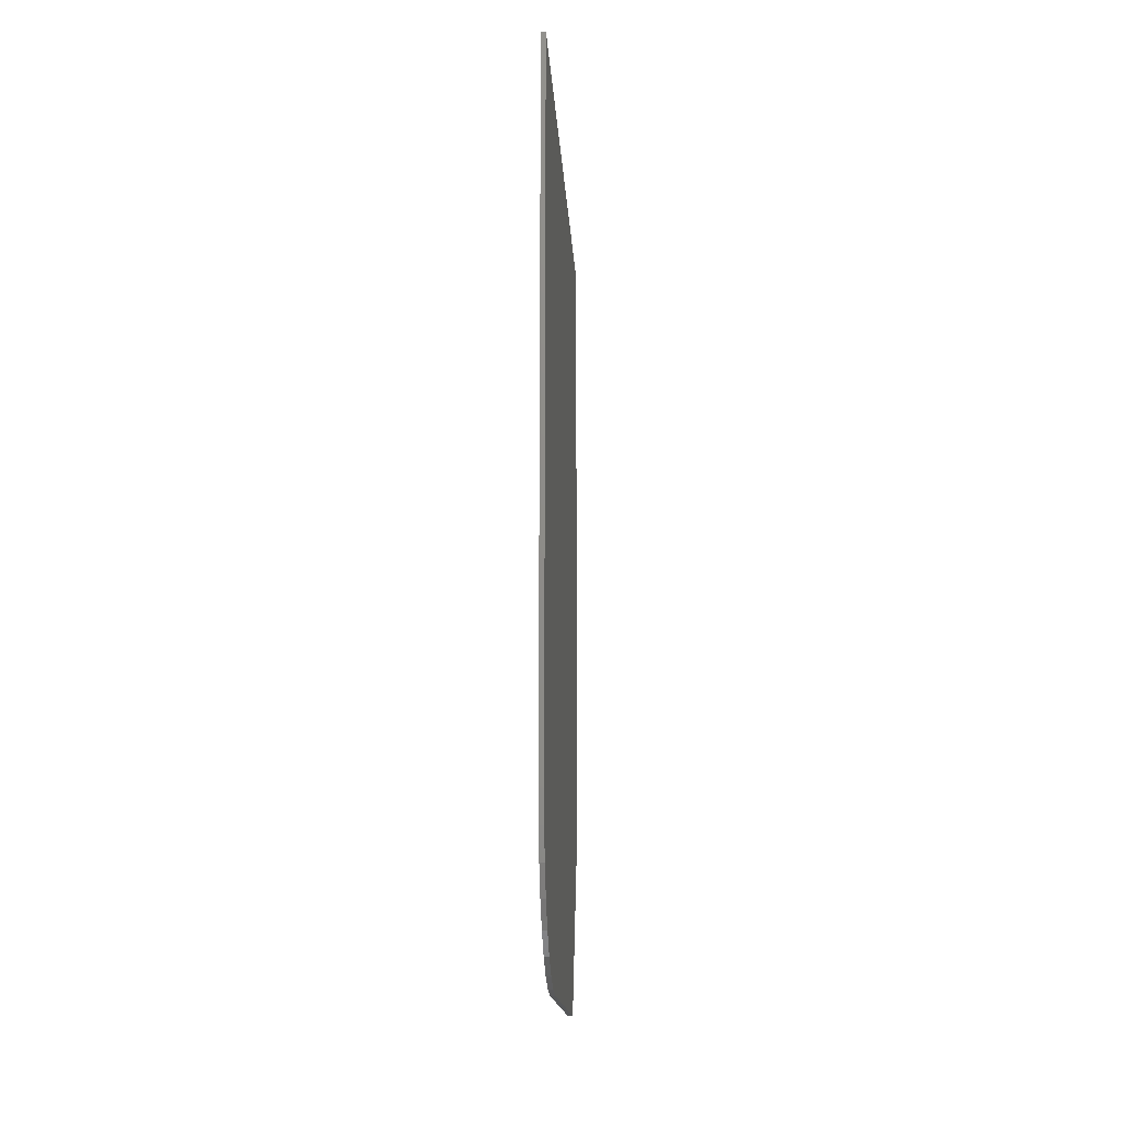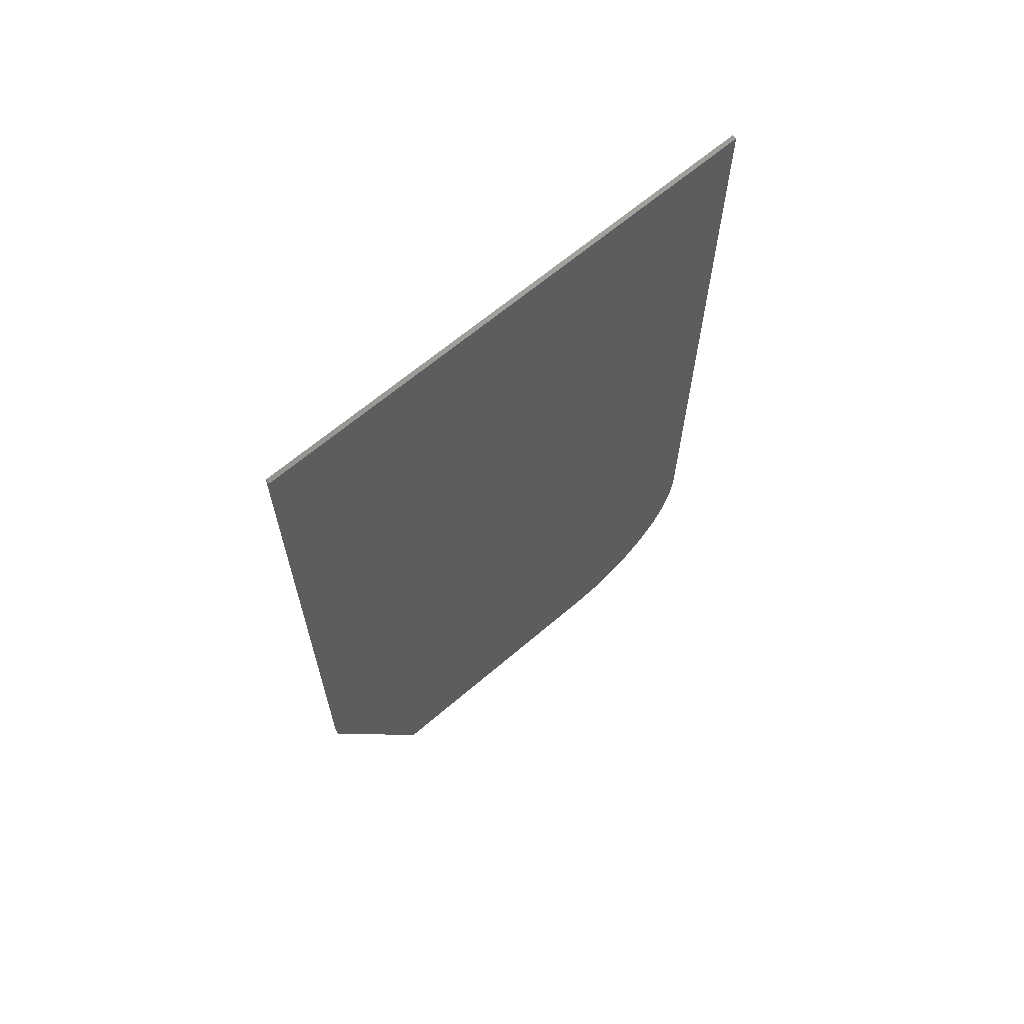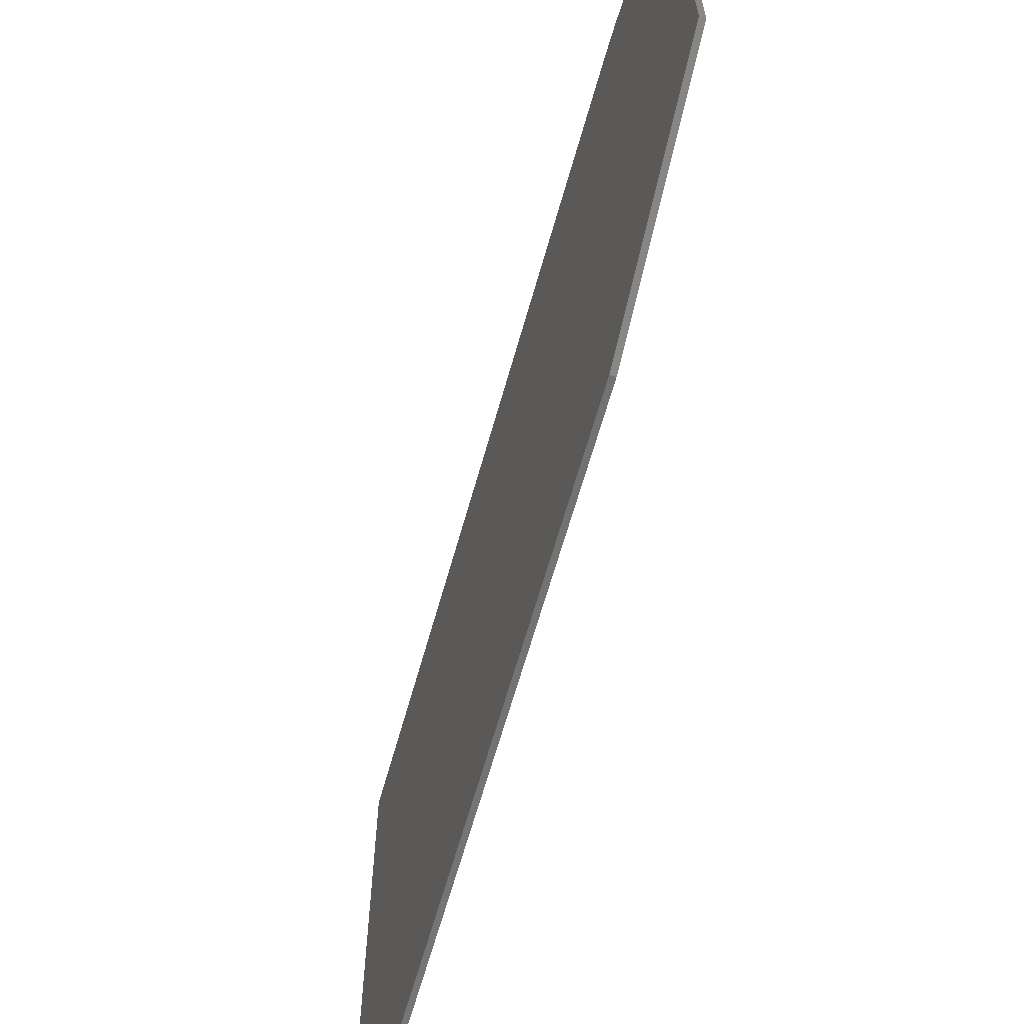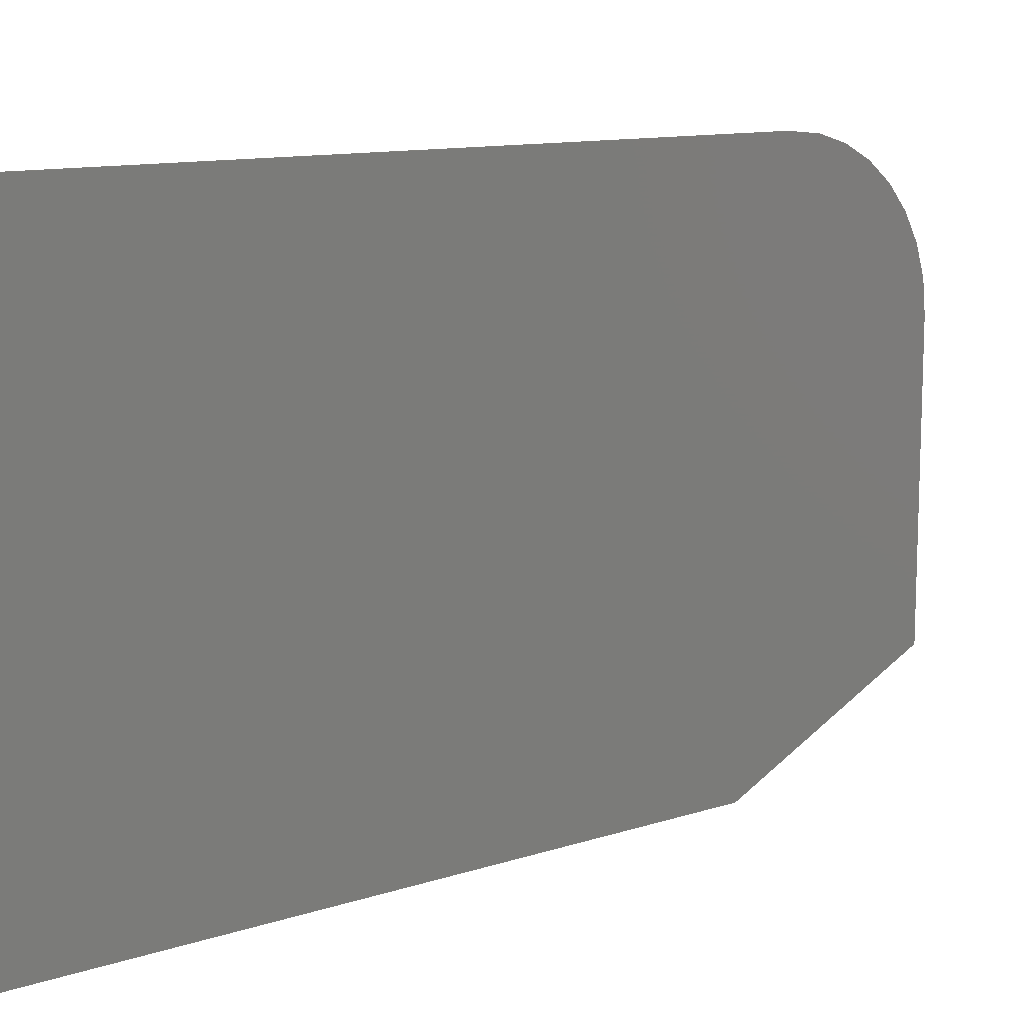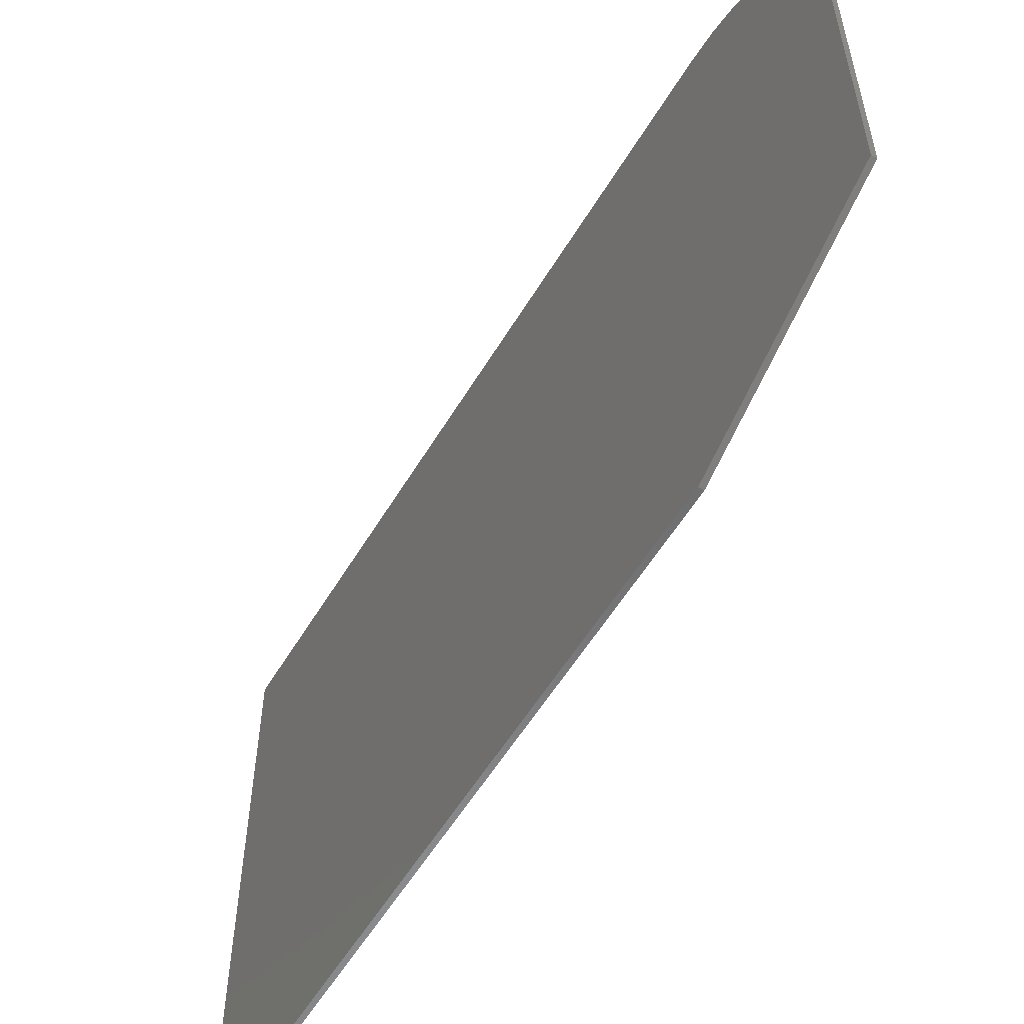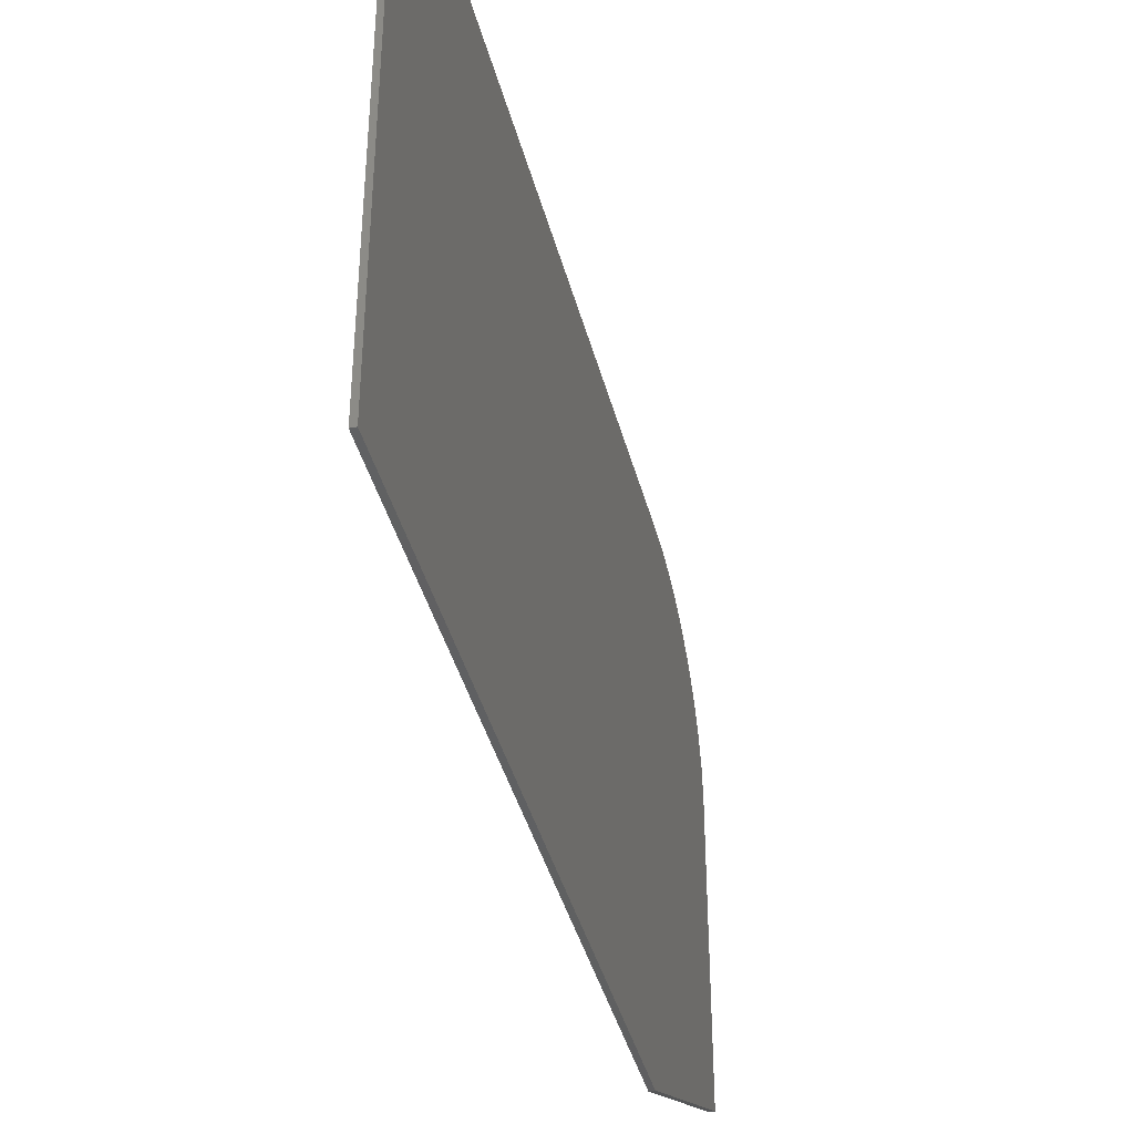
<metadata>
{"format":"stl","ext":"stl","renderer":"f3d","projection":"perspective","resolution":1024,"background":"white","views":[{"elev":-16.5,"azim":3.4,"up":"+Y"},{"elev":64.8,"azim":-130.8,"up":"+Y"},{"elev":-64.6,"azim":-15.7,"up":"+Z"},{"elev":11.6,"azim":-128.2,"up":"+Z"},{"elev":-56.3,"azim":-30.6,"up":"+Z"},{"elev":-40.7,"azim":-165.7,"up":"+Z"}]}
</metadata>
<code>
# stl→obj: 26 verts, 48 faces
v 0.007812 -0.4141 -0.6875
v 0.007812 0.6719 -0.6875
v 0.007812 -0.75 -0.5234
v 0.007812 0.6719 0.1956
v 0.007812 -0.4922 0.1956
v 0.007812 -0.5425 0.1906
v 0.007812 -0.5908 0.1759
v 0.007812 -0.6354 0.1521
v 0.007812 -0.6745 0.12
v 0.007812 -0.7066 0.08098
v 0.007812 -0.7304 0.03641
v 0.007812 -0.745 -0.01196
v 0.007812 -0.75 -0.06225
v -1.821e-17 -0.75 -0.5234
v 9.666e-33 0.6719 -0.6875
v 2.284e-33 -0.4141 -0.6875
v -9.804e-17 0.6719 0.1956
v -6.942e-17 -0.75 -0.06225
v -7.5e-17 -0.745 -0.01196
v -8.037e-17 -0.7304 0.03641
v -8.532e-17 -0.7066 0.08098
v -8.966e-17 -0.6745 0.12
v -9.322e-17 -0.6354 0.1521
v -9.586e-17 -0.5908 0.1759
v -9.749e-17 -0.5425 0.1906
v -9.804e-17 -0.4922 0.1956
f 1 2 3
f 4 5 6
f 4 6 7
f 4 7 8
f 4 8 9
f 4 9 10
f 4 10 11
f 4 11 12
f 4 12 13
f 4 13 3
f 4 3 2
f 14 15 16
f 17 15 14
f 17 14 18
f 17 18 19
f 17 19 20
f 17 20 21
f 17 21 22
f 17 22 23
f 17 23 24
f 17 24 25
f 17 25 26
f 13 18 3
f 3 18 14
f 1 16 2
f 2 16 15
f 1 3 16
f 16 3 14
f 4 17 5
f 5 17 26
f 18 13 19
f 19 13 12
f 19 12 20
f 20 12 11
f 20 11 21
f 21 11 10
f 21 10 22
f 22 10 9
f 22 9 23
f 23 9 8
f 23 8 24
f 24 8 7
f 24 7 25
f 25 7 6
f 25 6 26
f 26 6 5
f 2 15 4
f 4 15 17

</code>
